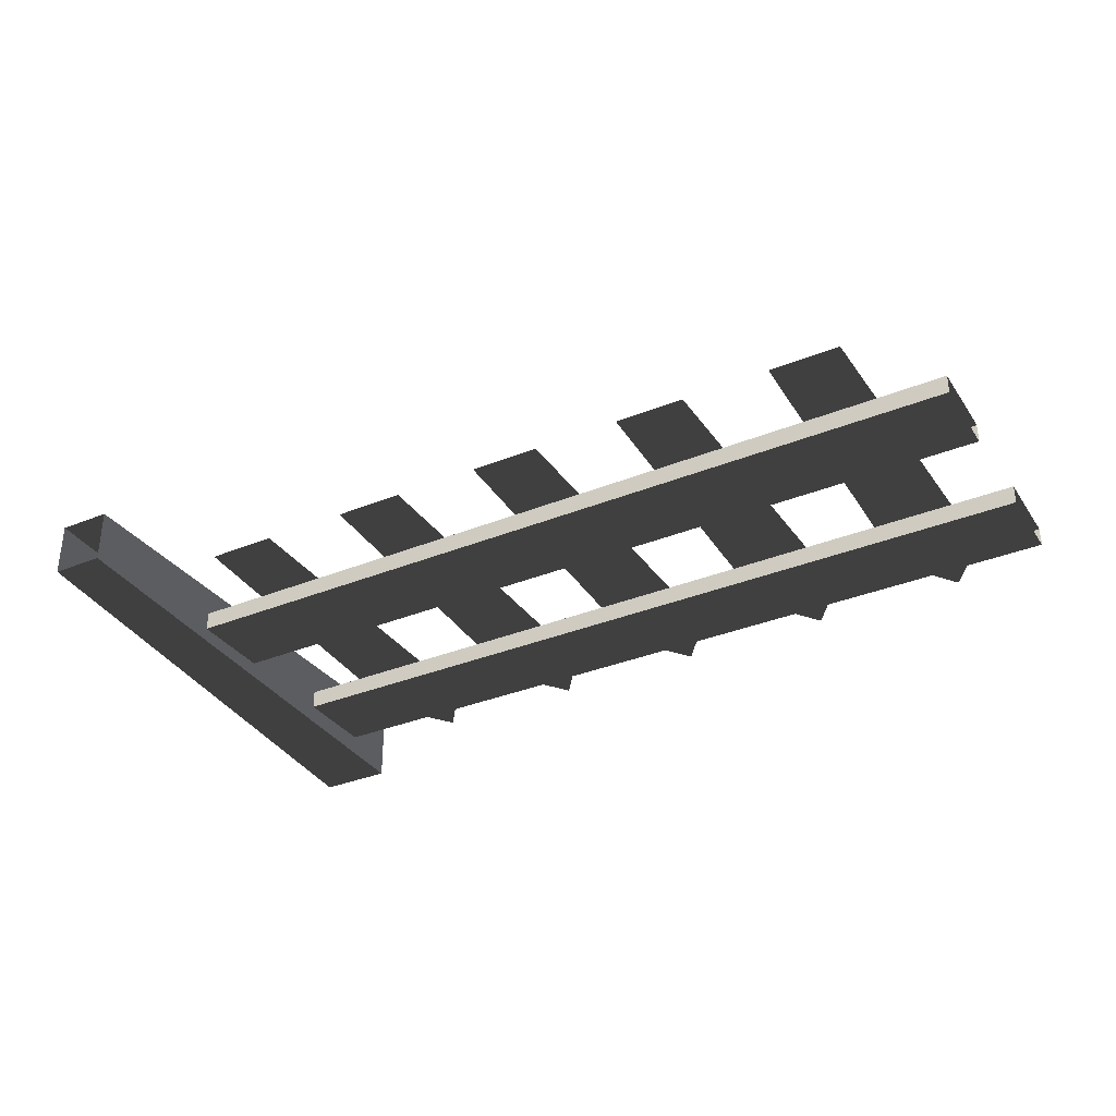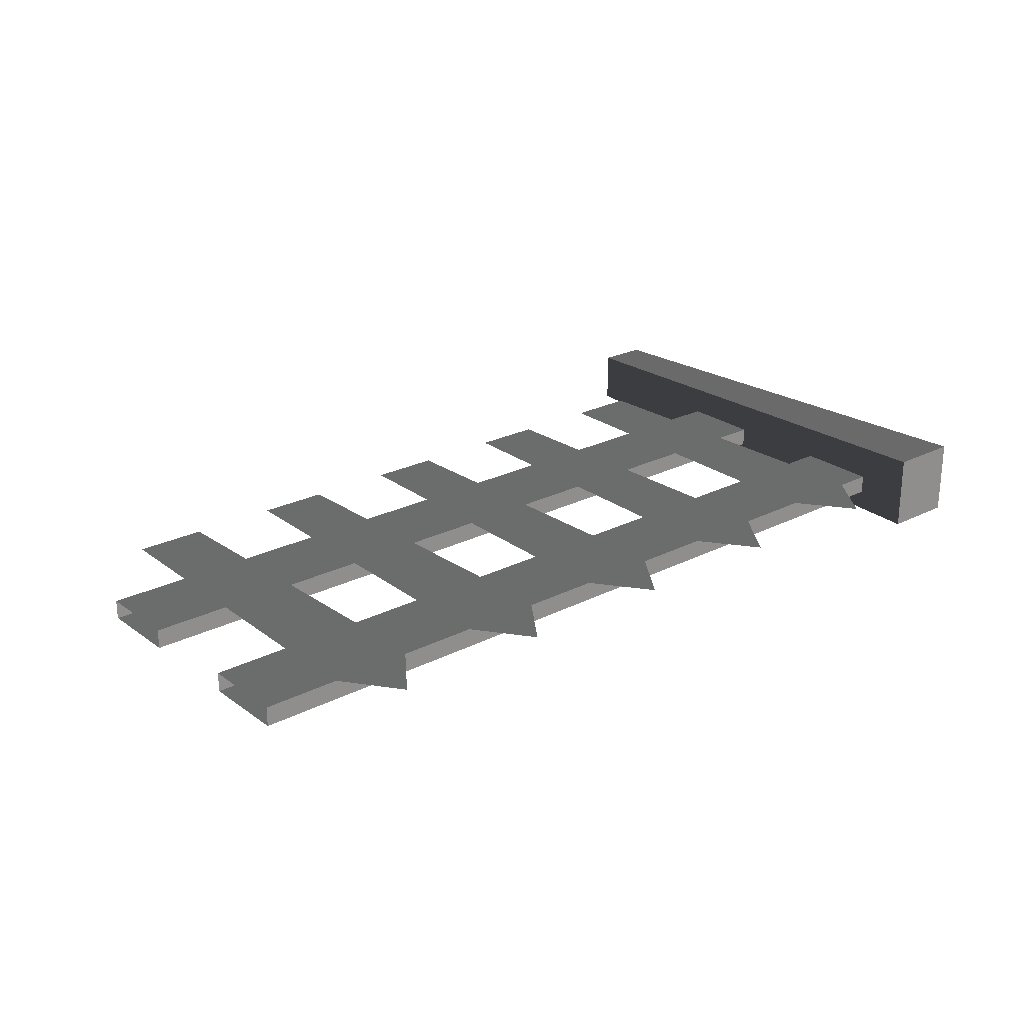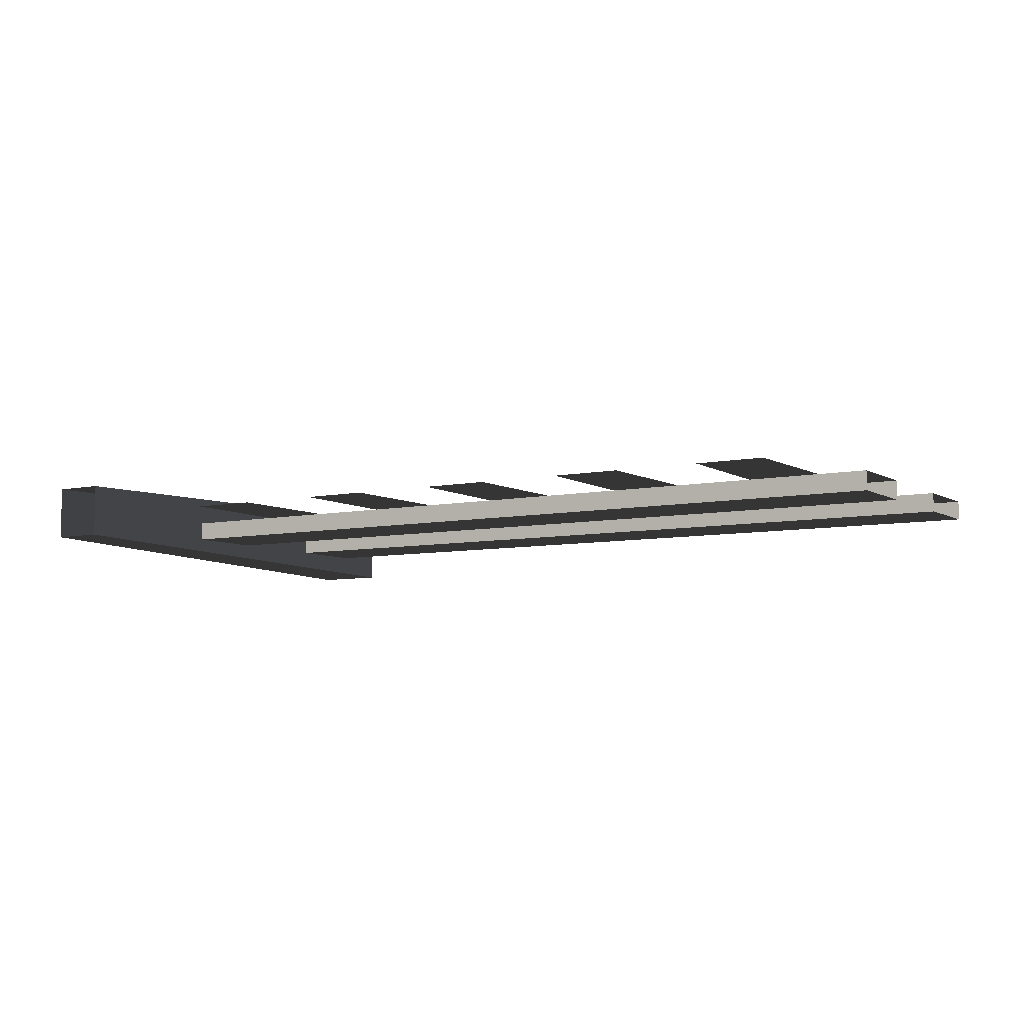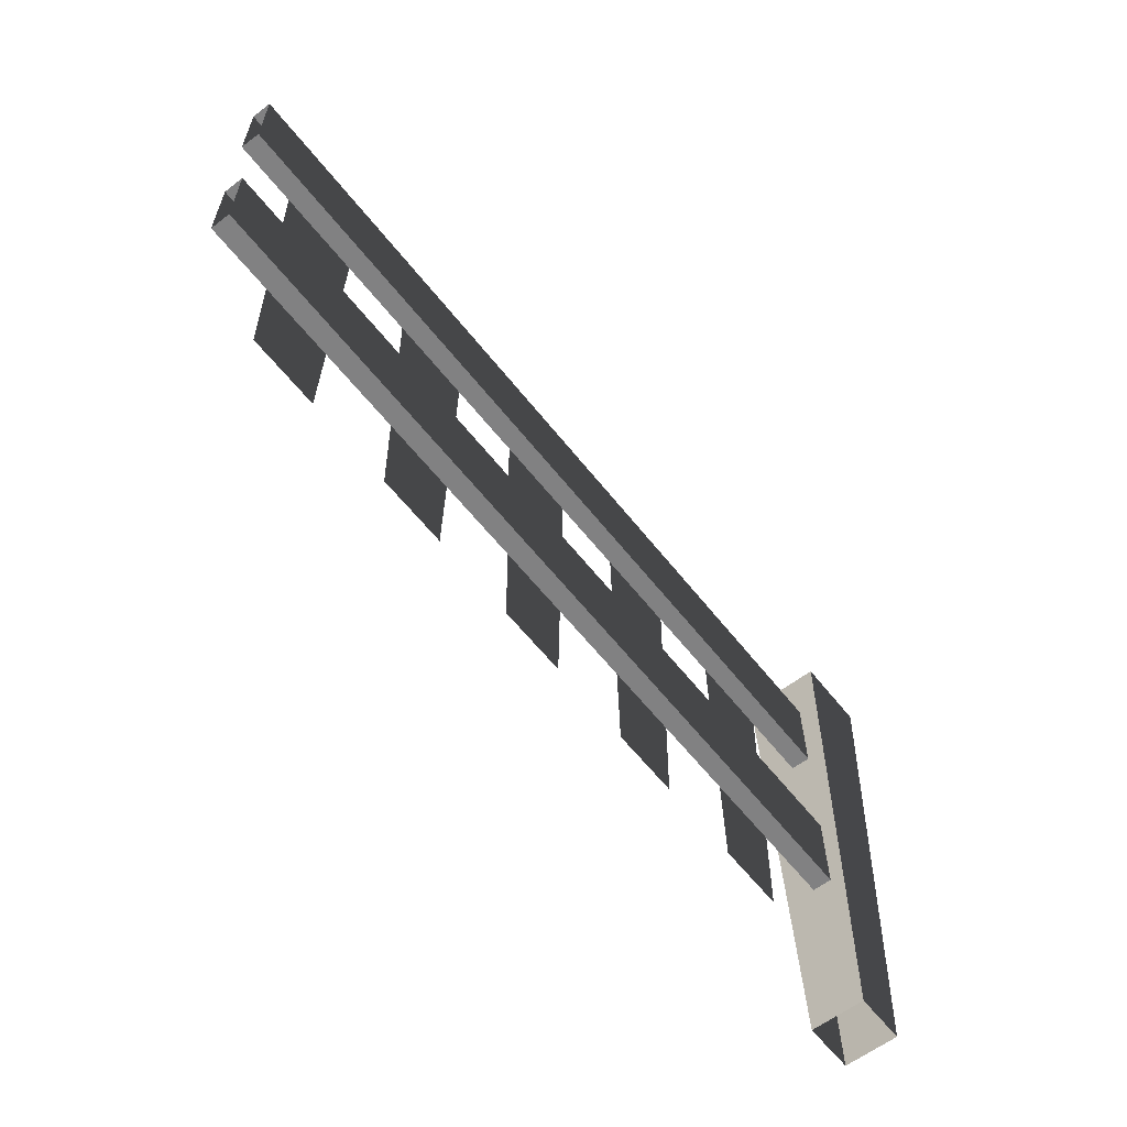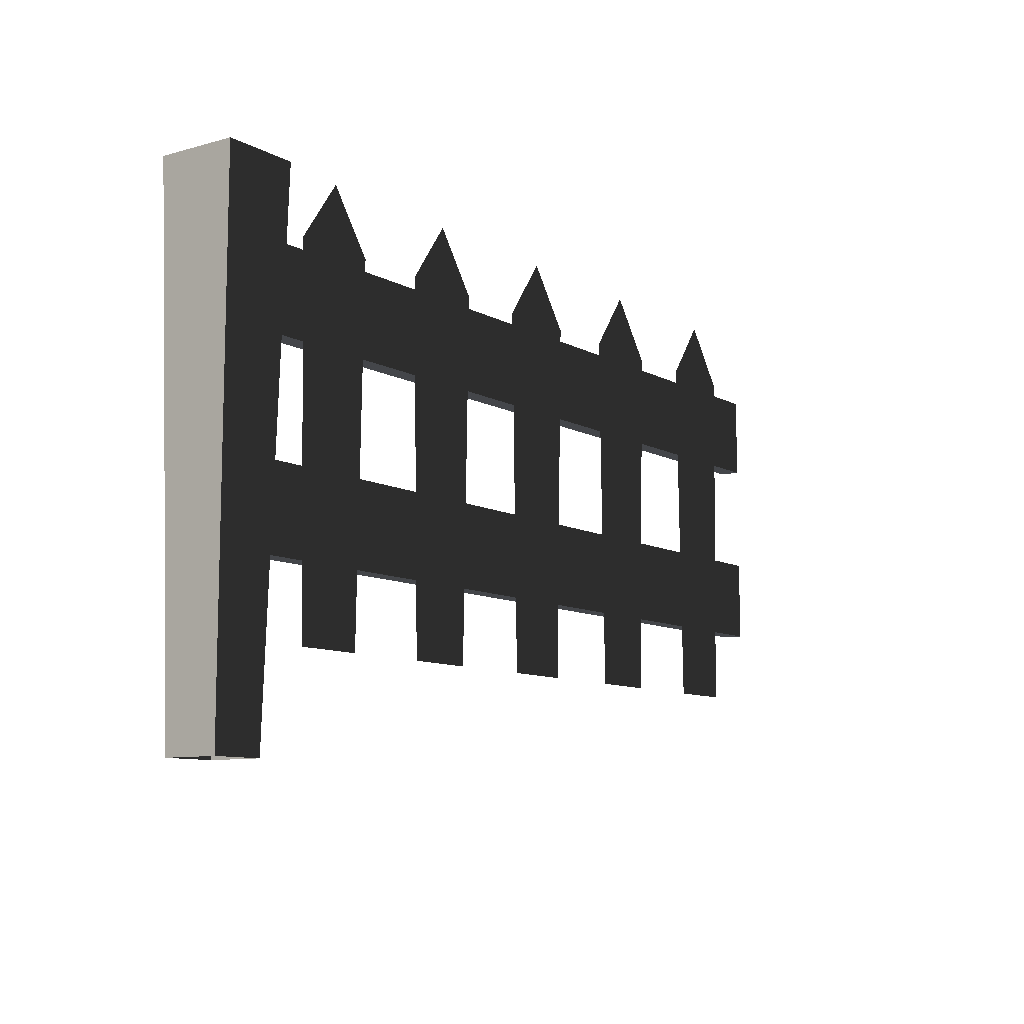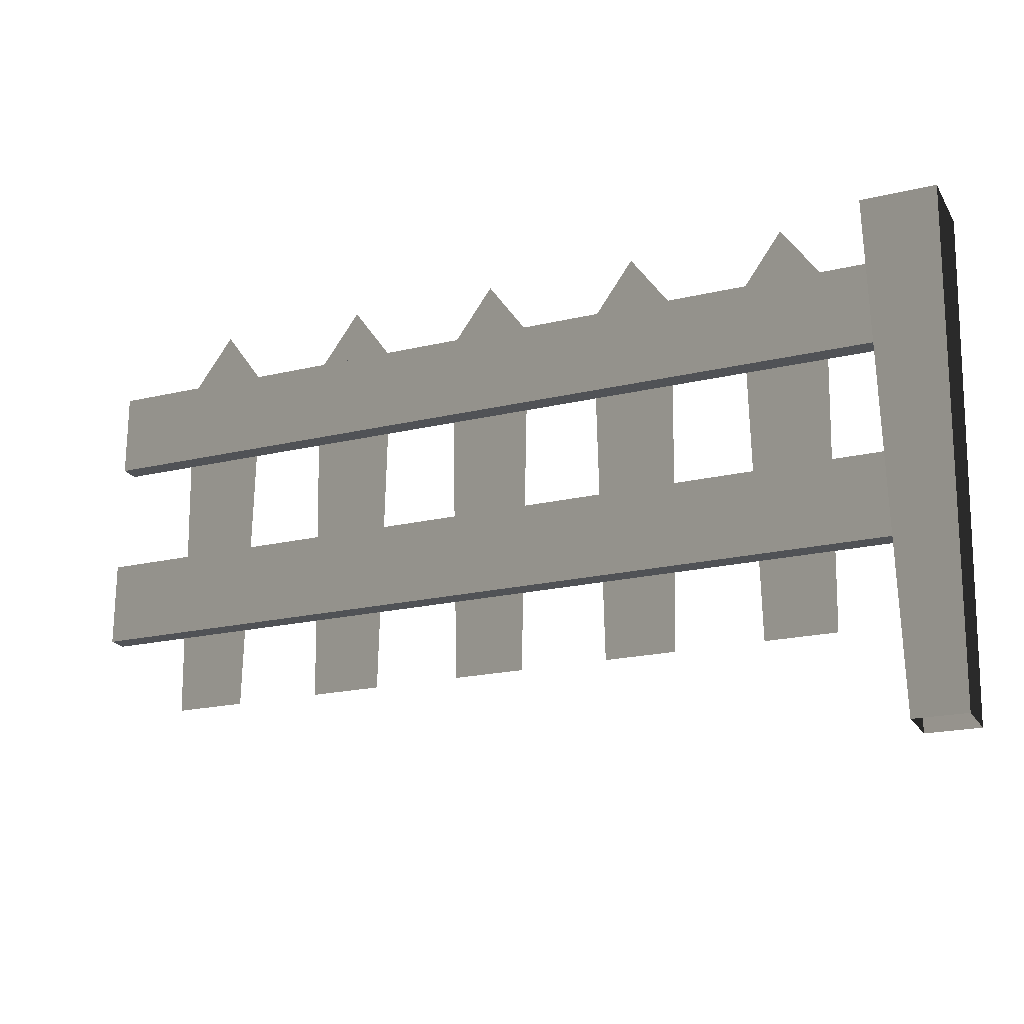
<metadata>
{"format":"obj","ext":"obj","renderer":"f3d","projection":"perspective","resolution":1024,"background":"white","views":[{"elev":-34.2,"azim":28.8,"up":"+Z"},{"elev":24.1,"azim":139.9,"up":"+Z"},{"elev":-7.0,"azim":31.8,"up":"+Z"},{"elev":-60.4,"azim":128.0,"up":"+Y"},{"elev":-9.6,"azim":-54.1,"up":"+Y"},{"elev":-20.7,"azim":-156.9,"up":"+Y"}]}
</metadata>
<code>
v -0.0884 -0.2587 0.0926
v -0.126 1.463 0.132
v 0.126 1.463 0.132
v 0.0884 -0.2587 0.0926
v -0.126 1.463 0.132
v -0.126 1.463 -0.132
v 0.126 1.463 -0.132
v 0.126 1.463 0.132
v -0.126 1.463 -0.132
v -0.0884 -0.2587 -0.0926
v 0.0884 -0.2587 -0.0926
v 0.126 1.463 -0.132
v 0.0884 -0.2587 0.0926
v 0.126 1.463 0.132
v 0.126 1.463 -0.132
v 0.0884 -0.2587 -0.0926
v -0.0884 -0.2587 -0.0926
v -0.126 1.463 -0.132
v -0.126 1.463 0.132
v -0.0884 -0.2587 0.0926
v 2.932 0.9878 0.006874
v 0.09336 0.9878 0.006874
v 0.09336 1.269 0.006874
v 2.932 1.269 0.006874
v 0.09336 0.9878 -0.05848
v 2.932 0.9878 -0.05848
v 2.932 1.269 -0.05848
v 0.09336 1.269 -0.05848
v 2.932 1.269 0.006874
v 0.09336 1.269 0.006874
v 0.09336 1.269 -0.05848
v 2.932 1.269 -0.05848
v 2.932 0.9878 -0.05848
v 0.09336 0.9878 -0.05848
v 0.09336 0.9878 0.006874
v 2.932 0.9878 0.006874
v 0.5817 1.296 0.03474
v 0.5557 0.07255 0.03474
v 0.3184 0.07255 0.03474
v 0.2924 1.296 0.03474
v 0.4371 1.498 0.03474
v 0.5557 0.07255 0.03474
v 0.5817 1.296 0.03474
v 0.2924 1.296 0.03474
v 0.3184 0.07255 0.03474
v 0.4371 1.498 0.03474
v 2.932 0.3296 0.006874
v 0.09336 0.3296 0.006874
v 0.09336 0.6111 0.006874
v 2.932 0.6111 0.006874
v 0.09336 0.3296 -0.05848
v 2.932 0.3296 -0.05848
v 2.932 0.6111 -0.05848
v 0.09336 0.6111 -0.05848
v 2.932 0.6111 0.006874
v 0.09336 0.6111 0.006874
v 0.09336 0.6111 -0.05848
v 2.932 0.6111 -0.05848
v 2.932 0.3296 -0.05848
v 0.09336 0.3296 -0.05848
v 0.09336 0.3296 0.006874
v 2.932 0.3296 0.006874
v 1.114 1.296 0.03474
v 1.088 0.07255 0.03474
v 0.8507 0.07255 0.03474
v 0.8247 1.296 0.03474
v 0.9694 1.498 0.03474
v 1.088 0.07255 0.03474
v 1.114 1.296 0.03474
v 0.8247 1.296 0.03474
v 0.8507 0.07255 0.03474
v 0.9694 1.498 0.03474
v 1.646 1.296 0.03474
v 1.62 0.07255 0.03474
v 1.383 0.07255 0.03474
v 1.357 1.296 0.03474
v 1.502 1.498 0.03474
v 1.62 0.07255 0.03474
v 1.646 1.296 0.03474
v 1.357 1.296 0.03474
v 1.383 0.07255 0.03474
v 1.502 1.498 0.03474
v 2.179 1.296 0.03474
v 2.153 0.07255 0.03474
v 1.915 0.07255 0.03474
v 1.889 1.296 0.03474
v 2.034 1.498 0.03474
v 2.153 0.07255 0.03474
v 2.179 1.296 0.03474
v 1.889 1.296 0.03474
v 1.915 0.07255 0.03474
v 2.034 1.498 0.03474
v 2.711 1.296 0.03474
v 2.685 0.07255 0.03474
v 2.448 0.07255 0.03474
v 2.422 1.296 0.03474
v 2.566 1.498 0.03474
v 2.685 0.07255 0.03474
v 2.711 1.296 0.03474
v 2.422 1.296 0.03474
v 2.448 0.07255 0.03474
v 2.566 1.498 0.03474
g Fence1_970_133
f 1 3 2
f 1 4 3
f 5 7 6
f 5 8 7
f 9 11 10
f 9 12 11
f 13 15 14
f 13 16 15
f 17 19 18
f 17 20 19
f 21 23 22
f 21 24 23
f 25 27 26
f 25 28 27
f 29 31 30
f 29 32 31
f 33 35 34
f 33 36 35
f 37 39 38
f 37 40 39
f 40 37 41
f 42 44 43
f 42 45 44
f 43 44 46
f 47 49 48
f 47 50 49
f 51 53 52
f 51 54 53
f 55 57 56
f 55 58 57
f 59 61 60
f 59 62 61
f 63 65 64
f 63 66 65
f 66 63 67
f 68 70 69
f 68 71 70
f 69 70 72
f 73 75 74
f 73 76 75
f 76 73 77
f 78 80 79
f 78 81 80
f 79 80 82
f 83 85 84
f 83 86 85
f 86 83 87
f 88 90 89
f 88 91 90
f 89 90 92
f 93 95 94
f 93 96 95
f 96 93 97
f 98 100 99
f 98 101 100
f 99 100 102

</code>
